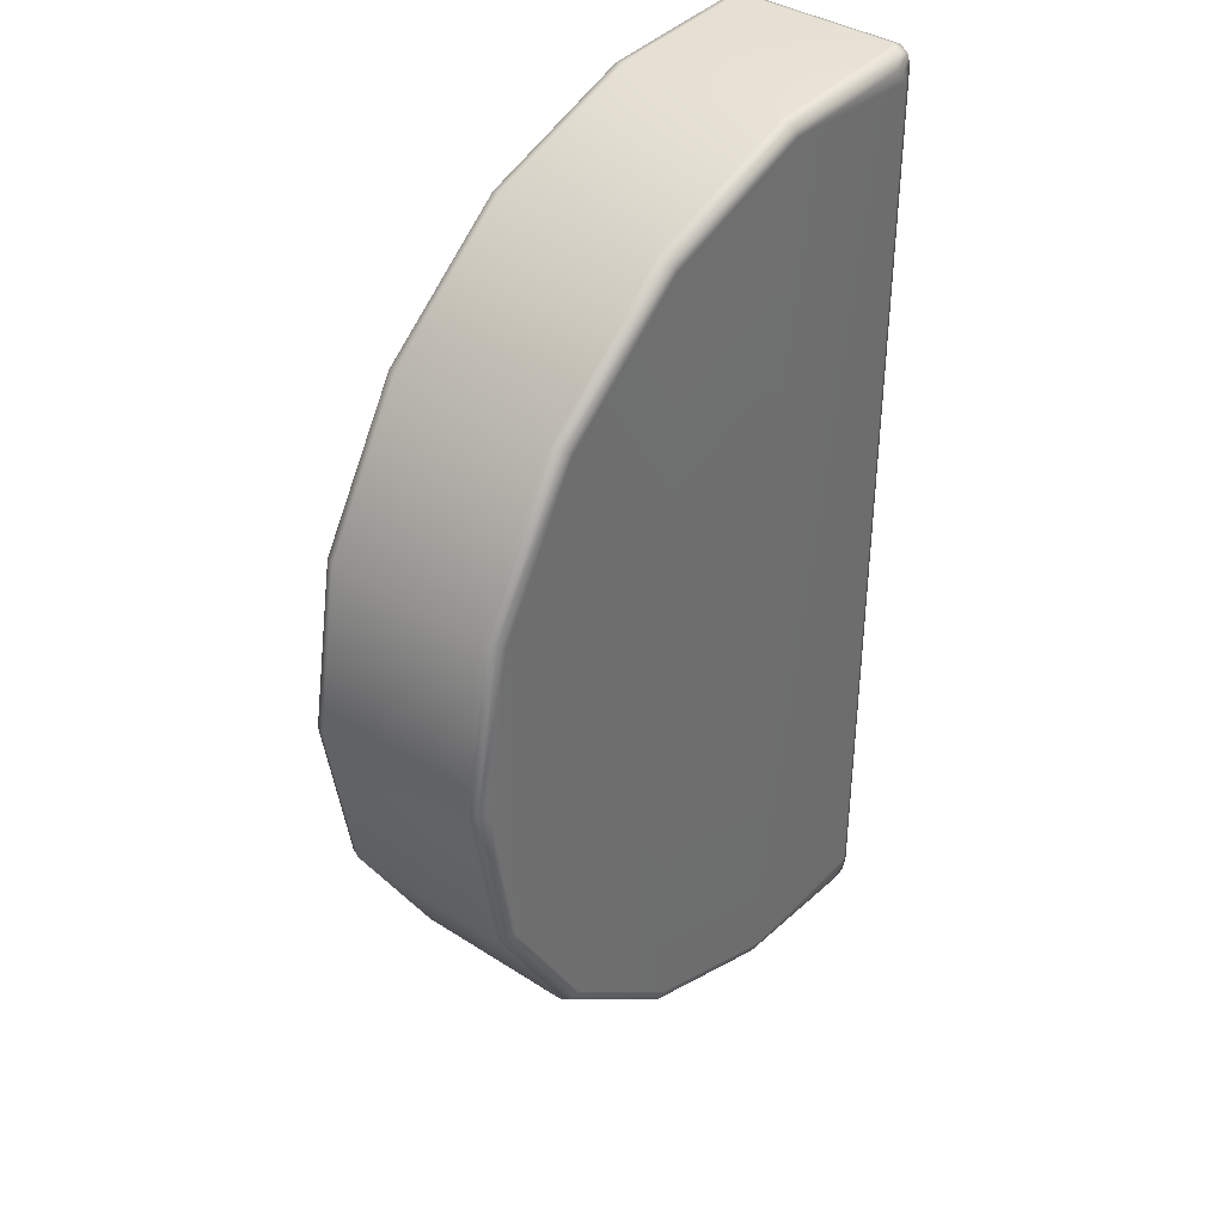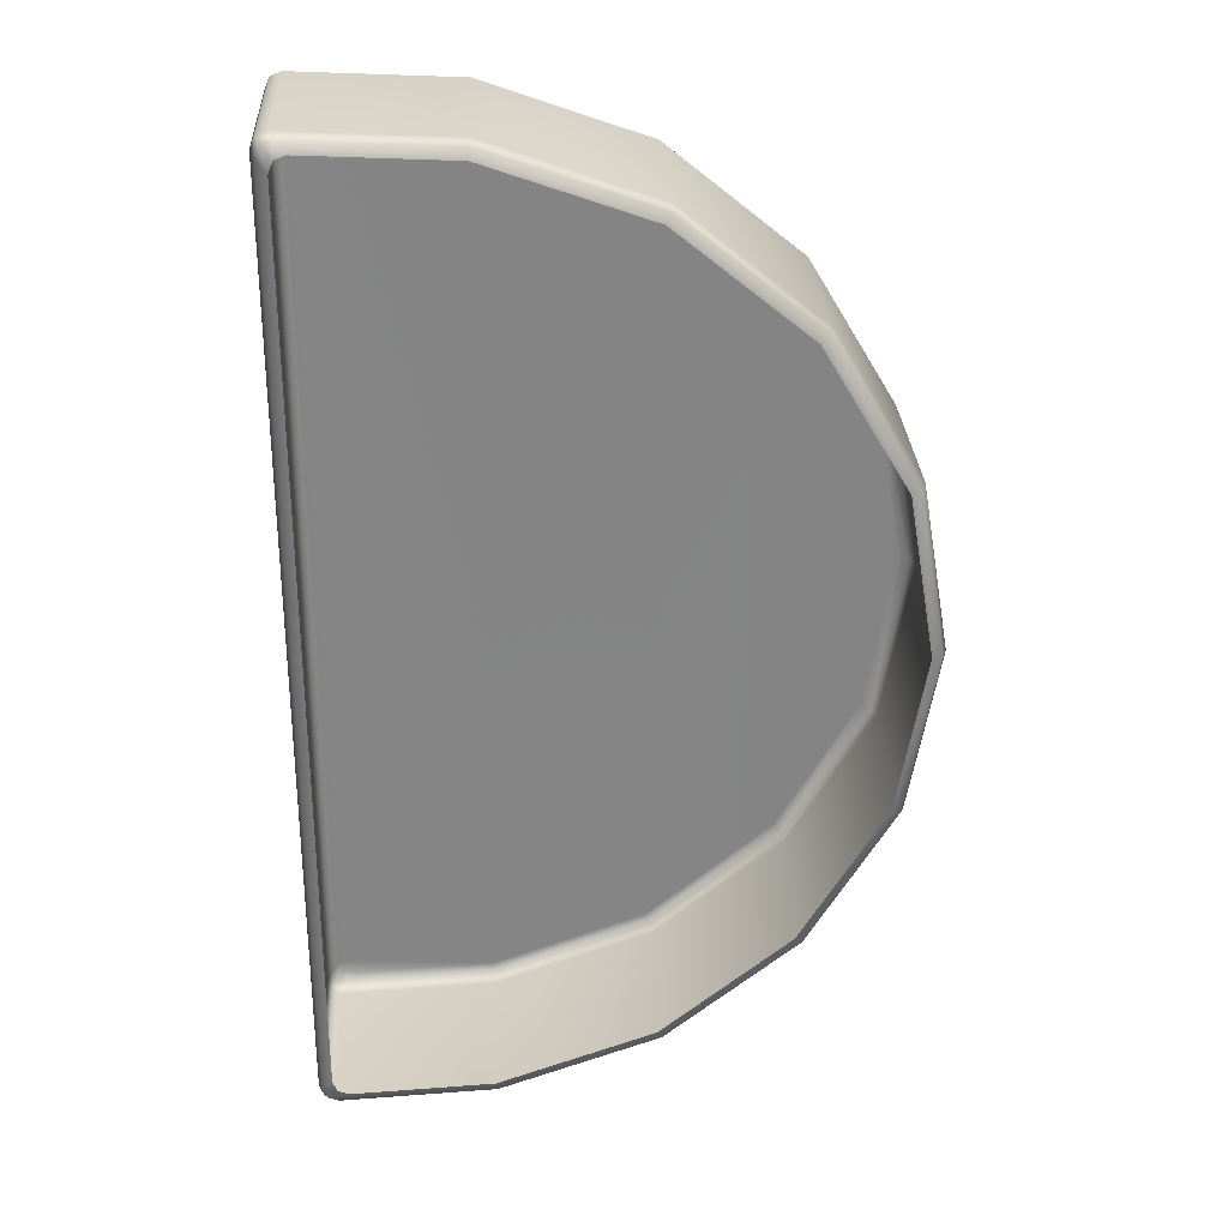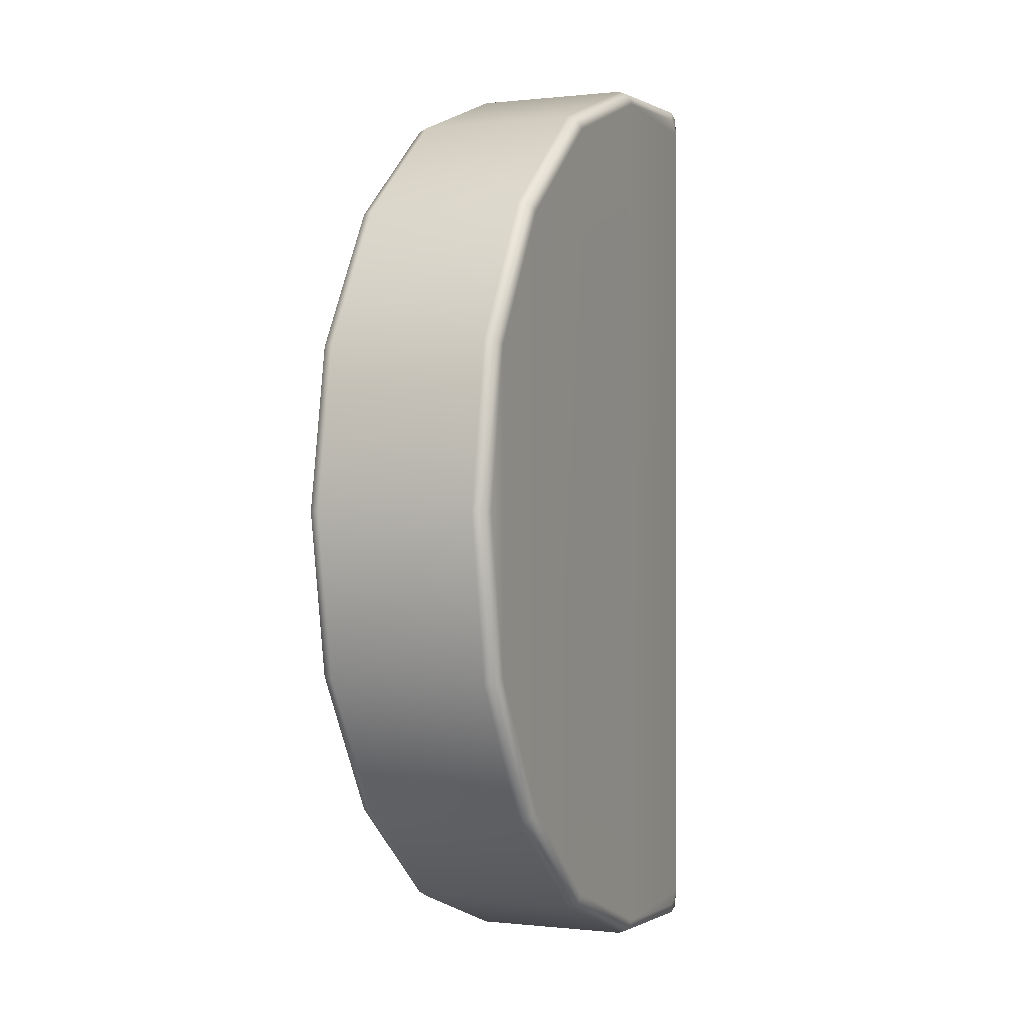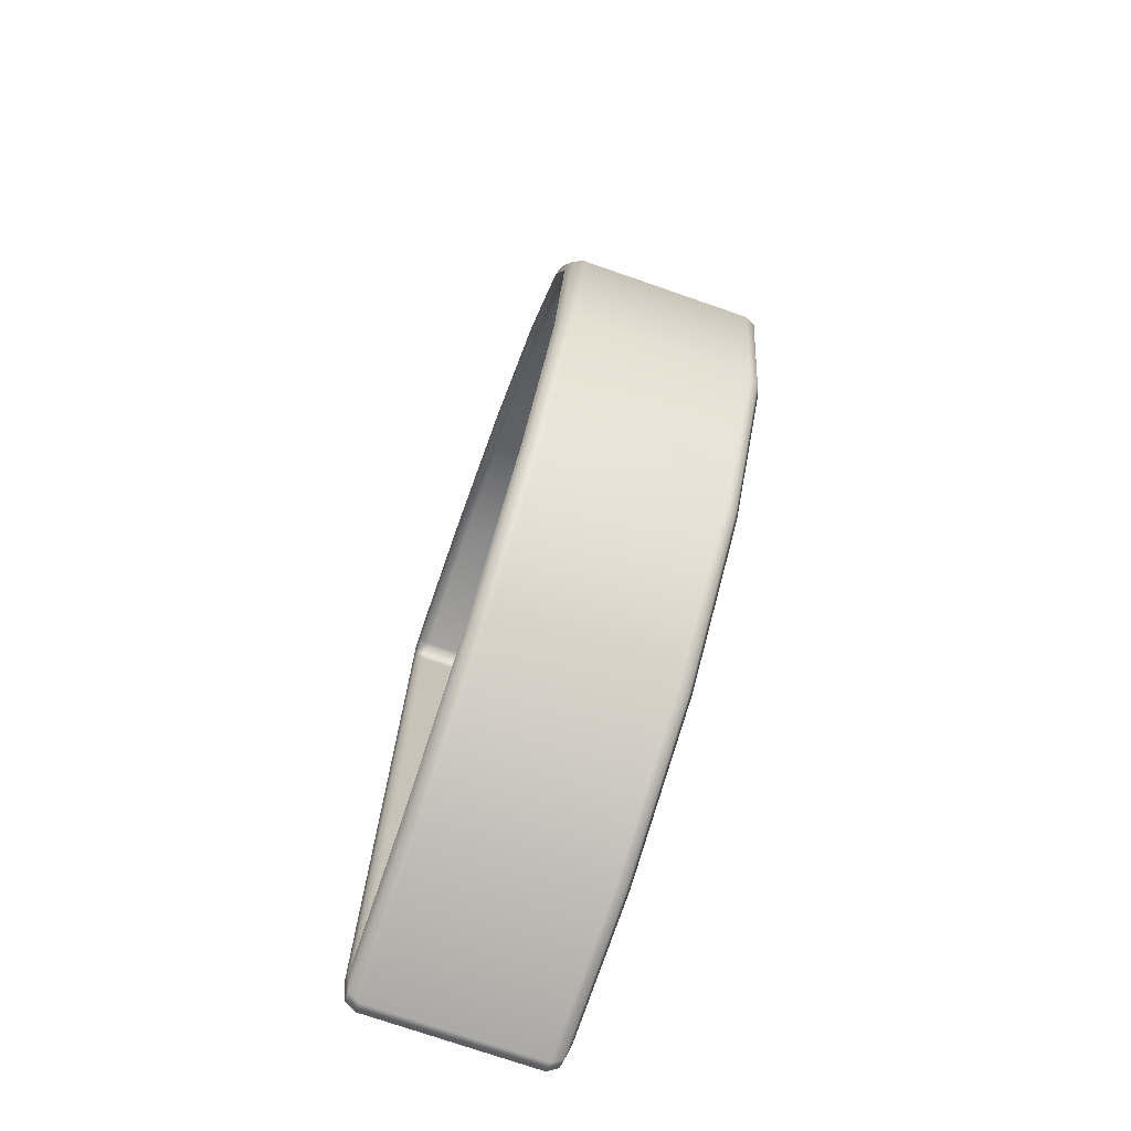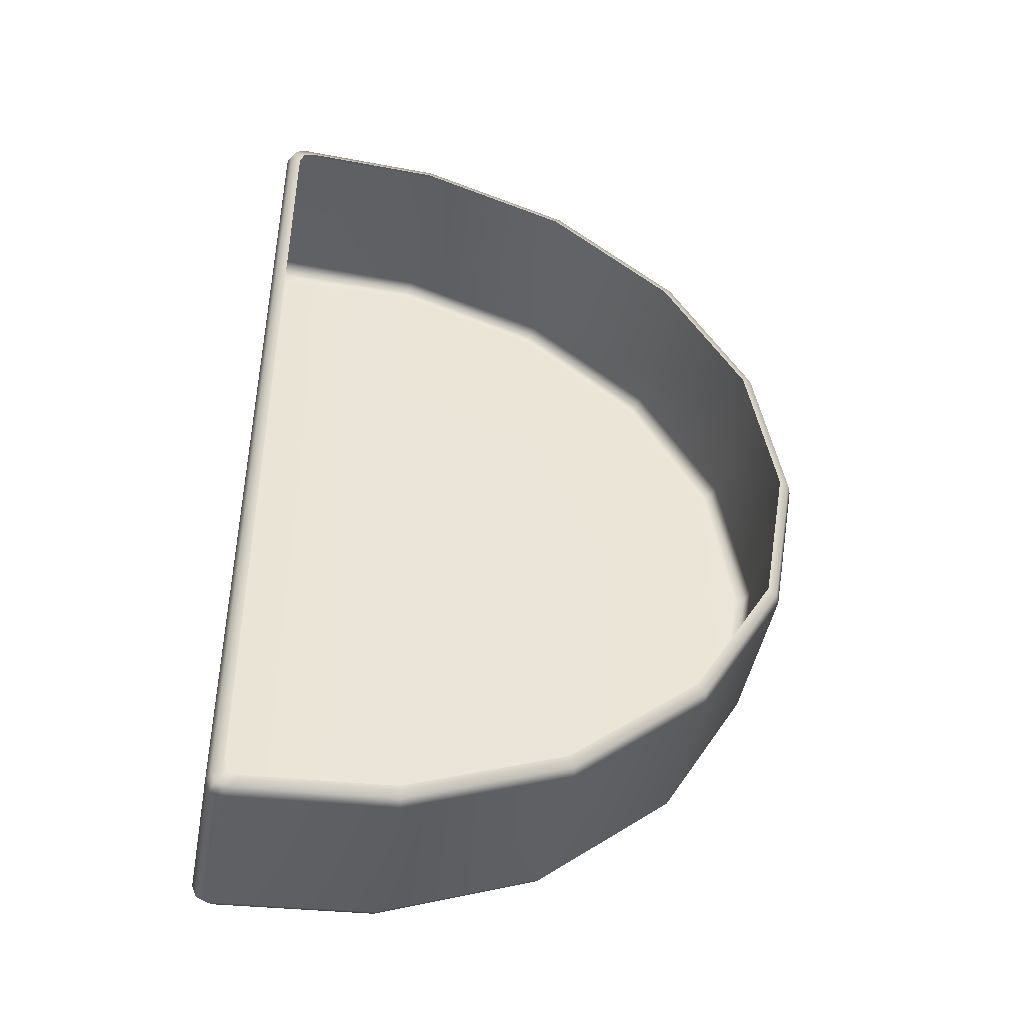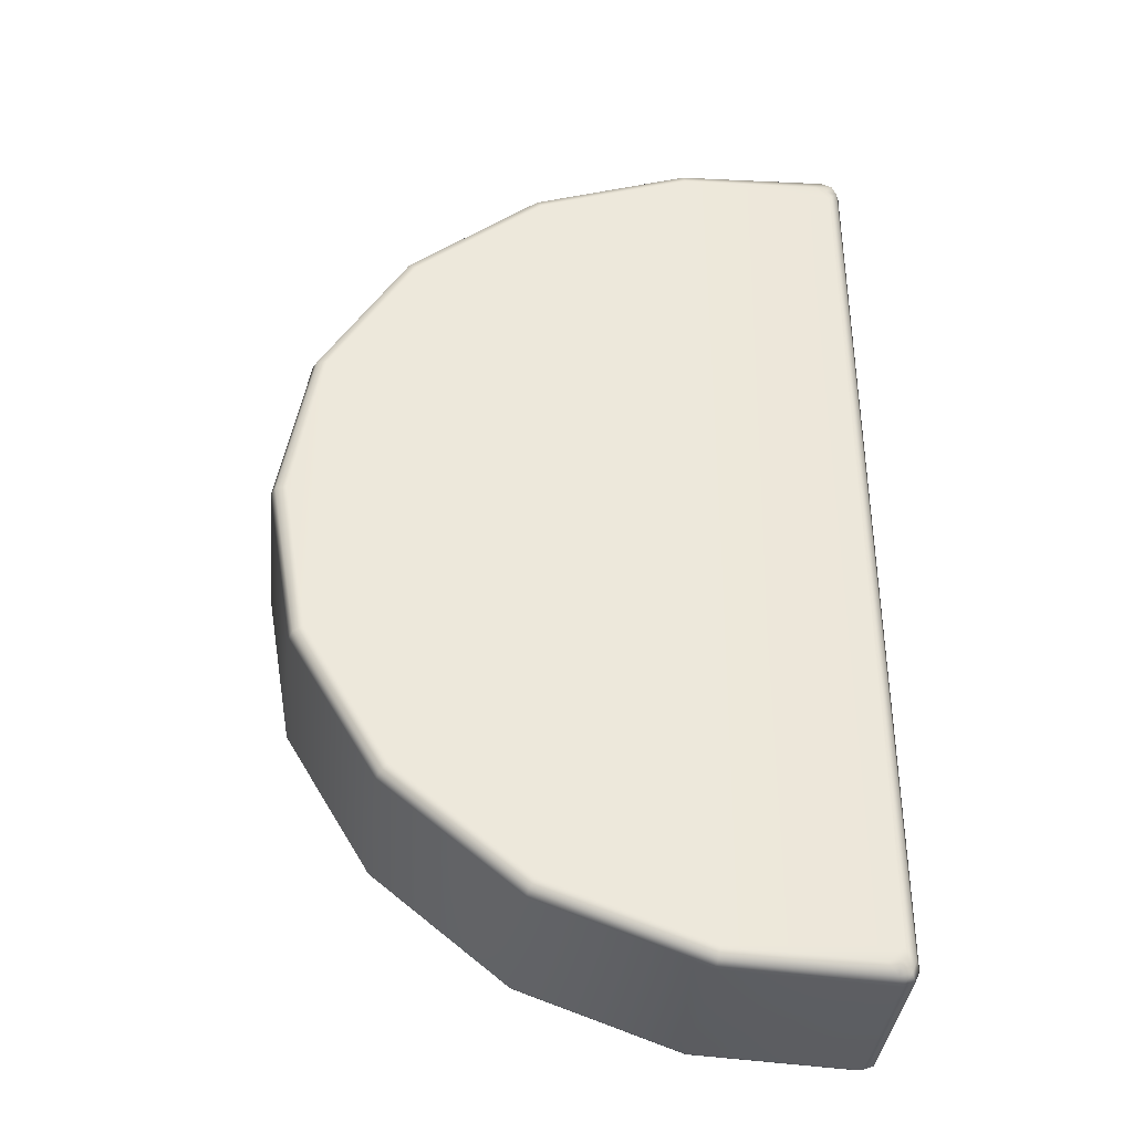
<metadata>
{"format":"obj","ext":"obj","renderer":"f3d","projection":"perspective","resolution":1024,"background":"white","views":[{"elev":37.7,"azim":129.5,"up":"+Z"},{"elev":28.7,"azim":-3.0,"up":"+Z"},{"elev":-0.1,"azim":113.1,"up":"+Z"},{"elev":-74.5,"azim":70.9,"up":"+Z"},{"elev":-44.9,"azim":-10.3,"up":"+Z"},{"elev":-37.3,"azim":173.9,"up":"+Z"}]}
</metadata>
<code>
g ENV_S04_G6_ShootingGallery_Border_Curved_01_MO
v 2.684 0.4807 -0.7981
v 2.822 0.4807 8.345e-06
v 2.684 0.4807 0.7982
v 2.269 0.4807 -1.493
v 2.269 0.4807 1.493
v 1.628 0.4807 -2.018
v 1.628 0.4807 2.018
v 0.8534 0.4807 2.294
v 0.8534 0.4807 -2.294
v 0.07207 0.4807 2.253
v 0.1502 0.4807 2.329
v 0.0952 0.4807 2.308
v 0.07207 0.4807 -2.253
v 0.1502 0.4807 -2.329
v 0.0952 0.4807 -2.308
v 0.04424 0.4597 -2.363
v 0.0211 0.4597 2.308
v 0.04424 0.4597 2.363
v 0.0211 0.4597 -2.308
v 0.02313 0.4092 -2.386
v -8.345e-06 0.4092 2.331
v 0.02313 0.4092 2.386
v -8.345e-06 0.4092 -2.331
v 0.02313 -0.4092 -2.386
v -8.345e-06 -0.4092 2.331
v 0.02313 -0.4092 2.386
v -8.345e-06 -0.4092 -2.331
v 0.04424 -0.4597 -2.363
v 0.0211 -0.4597 2.308
v 0.04424 -0.4597 2.363
v 0.0211 -0.4597 -2.308
v 0.0952 -0.4806 -2.308
v 0.07207 -0.4806 -2.253
v 0.07207 -0.4806 2.253
v 0.0952 -0.4806 2.308
v 0.04424 0.4597 2.363
v 0.0952 0.4807 2.308
v 0.1502 0.4807 2.329
v 0.09924 0.4597 2.384
v 0.02313 0.4092 2.386
v 0.8633 0.4597 2.346
v 0.8534 0.4807 2.294
v 0.07813 0.4092 2.406
v 0.02313 -0.4092 2.386
v 1.653 0.4597 2.064
v 1.628 0.4807 2.018
v 0.8674 0.4092 2.367
v 0.07813 -0.4092 2.406
v 0.04424 -0.4597 2.363
v 1.664 0.4092 2.083
v 0.8674 -0.4092 2.367
v 2.308 0.4597 1.528
v 2.269 0.4807 1.493
v 0.09924 -0.4597 2.384
v 0.0952 -0.4806 2.308
v 0.1502 -0.4806 2.329
v 0.8534 -0.4806 2.294
v 0.8633 -0.4597 2.346
v 1.628 -0.4806 2.018
v 1.653 -0.4597 2.064
v 2.269 -0.4806 1.493
v 1.664 -0.4092 2.083
v 2.308 -0.4597 1.528
v 2.684 -0.4806 0.7982
v 2.324 0.4092 1.542
v 2.324 -0.4092 1.542
v 2.732 -0.4597 0.8168
v 2.822 -0.4806 8.345e-06
v 2.752 0.4092 0.8245
v 2.752 -0.4092 0.8245
v 2.873 -0.4597 8.345e-06
v 2.684 -0.4806 -0.7981
v 2.732 0.4597 0.8168
v 2.684 0.4807 0.7982
v 2.895 0.4092 8.345e-06
v 2.873 0.4597 8.345e-06
v 2.822 0.4807 8.345e-06
v 2.895 -0.4092 8.345e-06
v 2.732 -0.4597 -0.8168
v 2.269 -0.4806 -1.493
v 2.732 0.4597 -0.8168
v 2.684 0.4807 -0.7981
v 2.752 -0.4092 -0.8245
v 2.308 -0.4597 -1.528
v 1.628 -0.4806 -2.018
v 2.752 0.4092 -0.8245
v 2.308 0.4597 -1.528
v 2.269 0.4807 -1.493
v 1.653 -0.4597 -2.064
v 0.8534 -0.4806 -2.294
v 2.324 -0.4092 -1.542
v 2.324 0.4092 -1.542
v 1.653 0.4597 -2.064
v 1.628 0.4807 -2.018
v 0.8633 -0.4597 -2.346
v 0.1502 -0.4806 -2.329
v 1.664 -0.4092 -2.083
v 1.664 0.4092 -2.083
v 0.8633 0.4597 -2.346
v 0.8534 0.4807 -2.294
v 0.8674 -0.4092 -2.367
v 0.8674 0.4092 -2.367
v 0.09924 -0.4597 -2.384
v 0.09924 0.4597 -2.384
v 0.1502 0.4807 -2.329
v 0.0952 0.4807 -2.308
v 0.04424 0.4597 -2.363
v 0.07813 0.4092 -2.406
v 0.02313 0.4092 -2.386
v 0.07813 -0.4092 -2.406
v 0.02313 -0.4092 -2.386
v 0.04424 -0.4597 -2.363
v 0.0952 -0.4806 -2.308
g ENV_S04_G6_ShootingGallery_Border_Curved_01_MO_0
f 3 2 1
f 3 1 4
f 5 3 4
f 5 4 6
f 7 5 6
f 7 6 8
f 6 9 8
f 8 9 10
f 11 8 10
f 12 11 10
f 9 13 10
f 9 14 13
f 14 15 13
f 13 15 16
f 12 10 17
f 10 13 17
f 18 12 17
f 19 13 16
f 13 19 17
f 16 20 19
f 17 21 18
f 17 19 21
f 21 22 18
f 20 23 19
f 19 23 21
f 20 24 23
f 21 25 22
f 21 23 25
f 25 26 22
f 24 27 23
f 23 27 25
f 27 24 28
f 26 25 29
f 25 27 29
f 30 26 29
f 31 27 28
f 27 31 29
f 28 32 31
f 32 33 31
f 31 33 34
f 29 31 34
f 29 34 30
f 34 35 30
f 38 37 36
f 39 38 36
f 36 40 39
f 39 41 38
f 41 42 38
f 40 43 39
f 40 44 43
f 41 45 42
f 45 46 42
f 47 41 39
f 43 47 39
f 44 48 43
f 48 44 49
f 47 50 41
f 50 45 41
f 47 43 51
f 43 48 51
f 50 47 51
f 45 52 46
f 52 53 46
f 54 48 49
f 49 55 54
f 55 56 54
f 56 57 54
f 54 58 48
f 57 58 54
f 58 51 48
f 57 59 58
f 59 60 58
f 58 60 51
f 59 61 60
f 62 50 51
f 60 62 51
f 61 63 60
f 60 63 62
f 61 64 63
f 65 50 62
f 50 65 45
f 65 52 45
f 63 66 62
f 66 65 62
f 64 67 63
f 63 67 66
f 64 68 67
f 65 69 52
f 69 65 66
f 67 70 66
f 70 69 66
f 68 71 67
f 67 71 70
f 68 72 71
f 69 73 52
f 52 73 53
f 73 74 53
f 75 69 70
f 69 75 73
f 73 76 74
f 75 76 73
f 76 77 74
f 71 78 70
f 78 75 70
f 72 79 71
f 71 79 78
f 79 72 80
f 76 81 77
f 81 82 77
f 75 78 83
f 79 83 78
f 84 79 80
f 83 79 84
f 84 80 85
f 75 86 76
f 86 75 83
f 86 81 76
f 82 81 87
f 88 82 87
f 89 84 85
f 89 85 90
f 91 83 84
f 86 83 91
f 91 84 89
f 81 86 92
f 92 86 91
f 87 81 92
f 88 87 93
f 94 88 93
f 95 89 90
f 95 90 96
f 97 91 89
f 92 91 97
f 97 89 95
f 87 92 98
f 98 92 97
f 93 87 98
f 94 93 99
f 100 94 99
f 101 97 95
f 98 97 101
f 93 98 102
f 99 93 102
f 102 98 101
f 103 95 96
f 101 95 103
f 100 99 104
f 105 100 104
f 106 105 104
f 107 106 104
f 99 102 108
f 104 99 108
f 104 108 107
f 108 102 101
f 108 109 107
f 110 108 101
f 108 110 109
f 110 101 103
f 110 111 109
f 111 110 103
f 112 111 103
f 103 96 112
f 96 113 112

</code>
